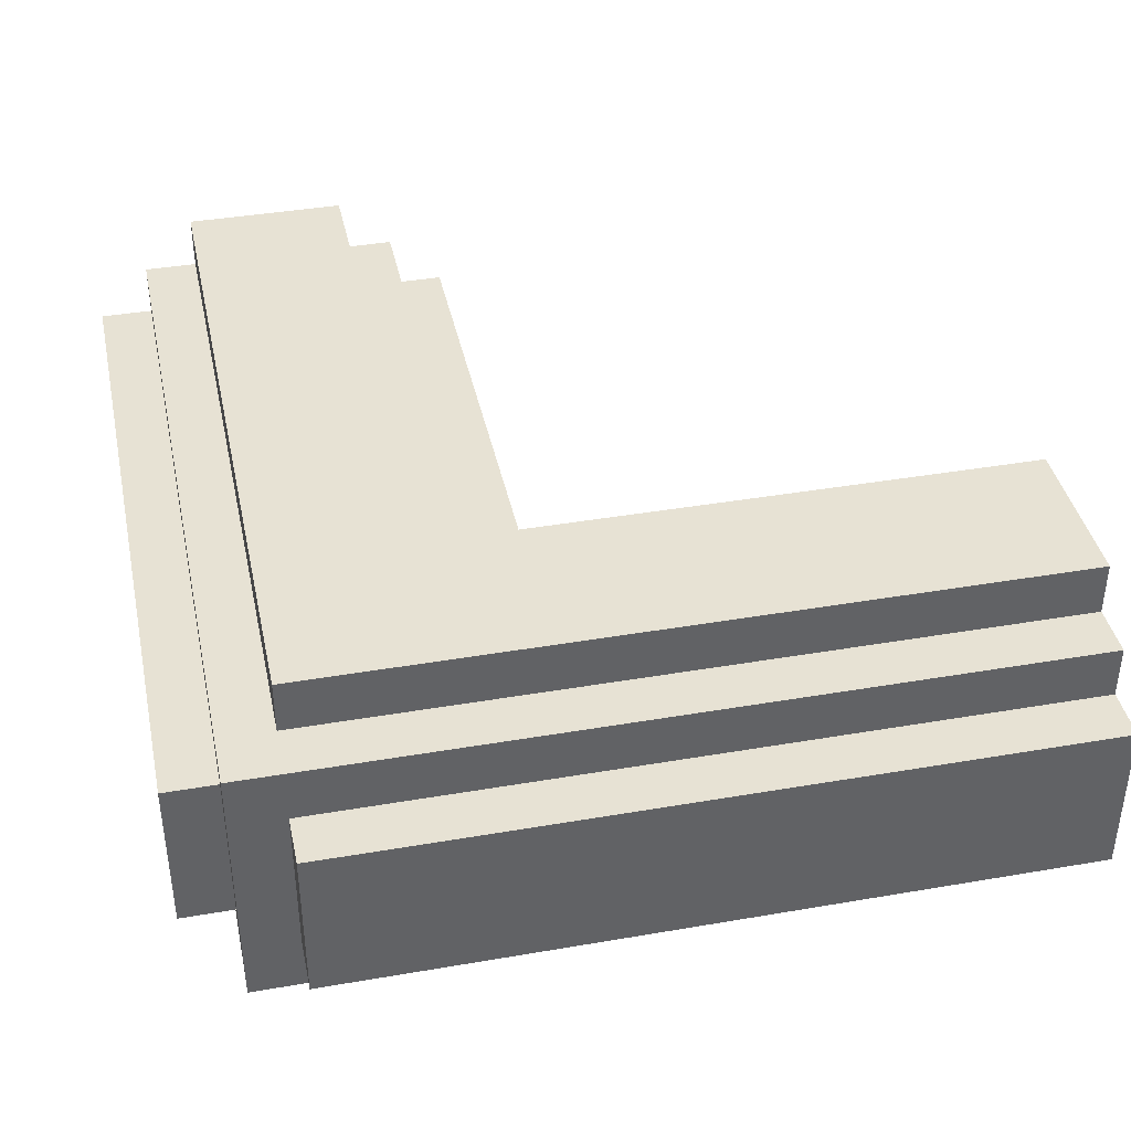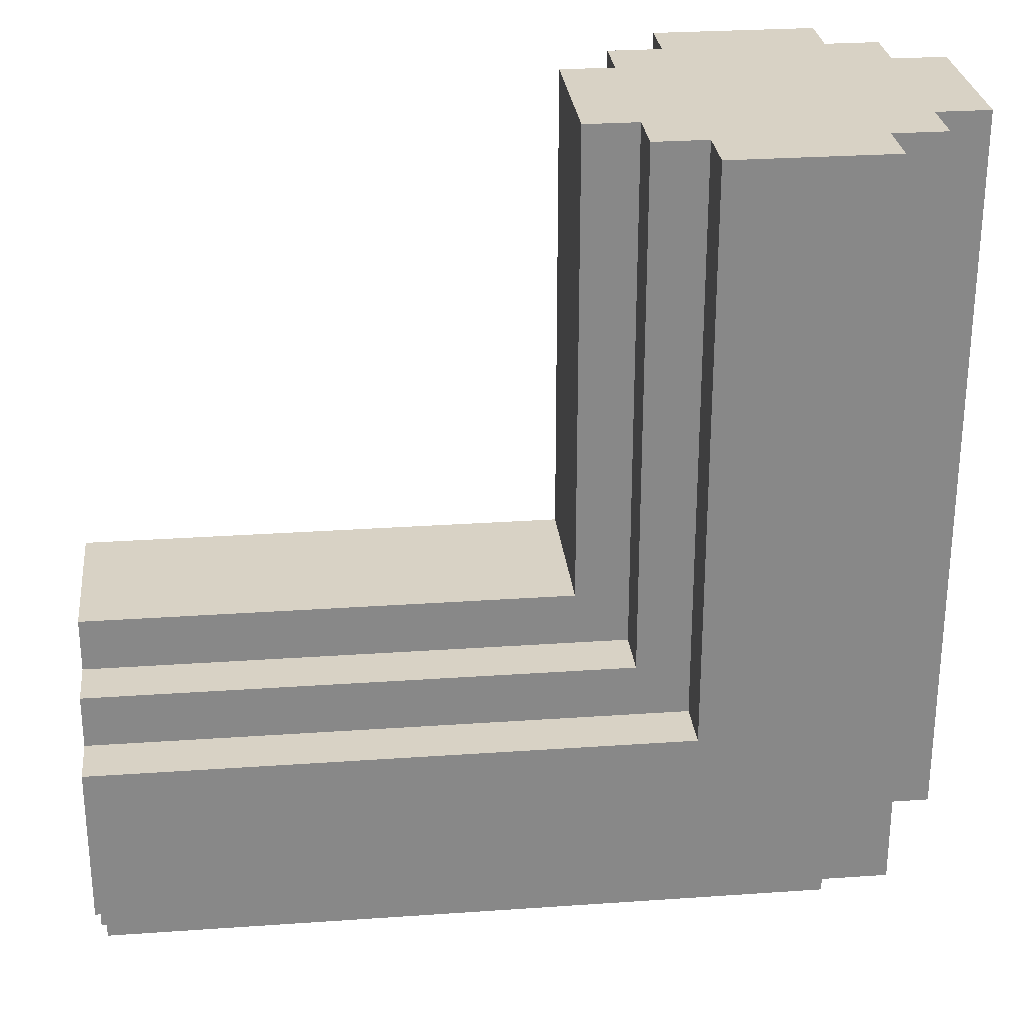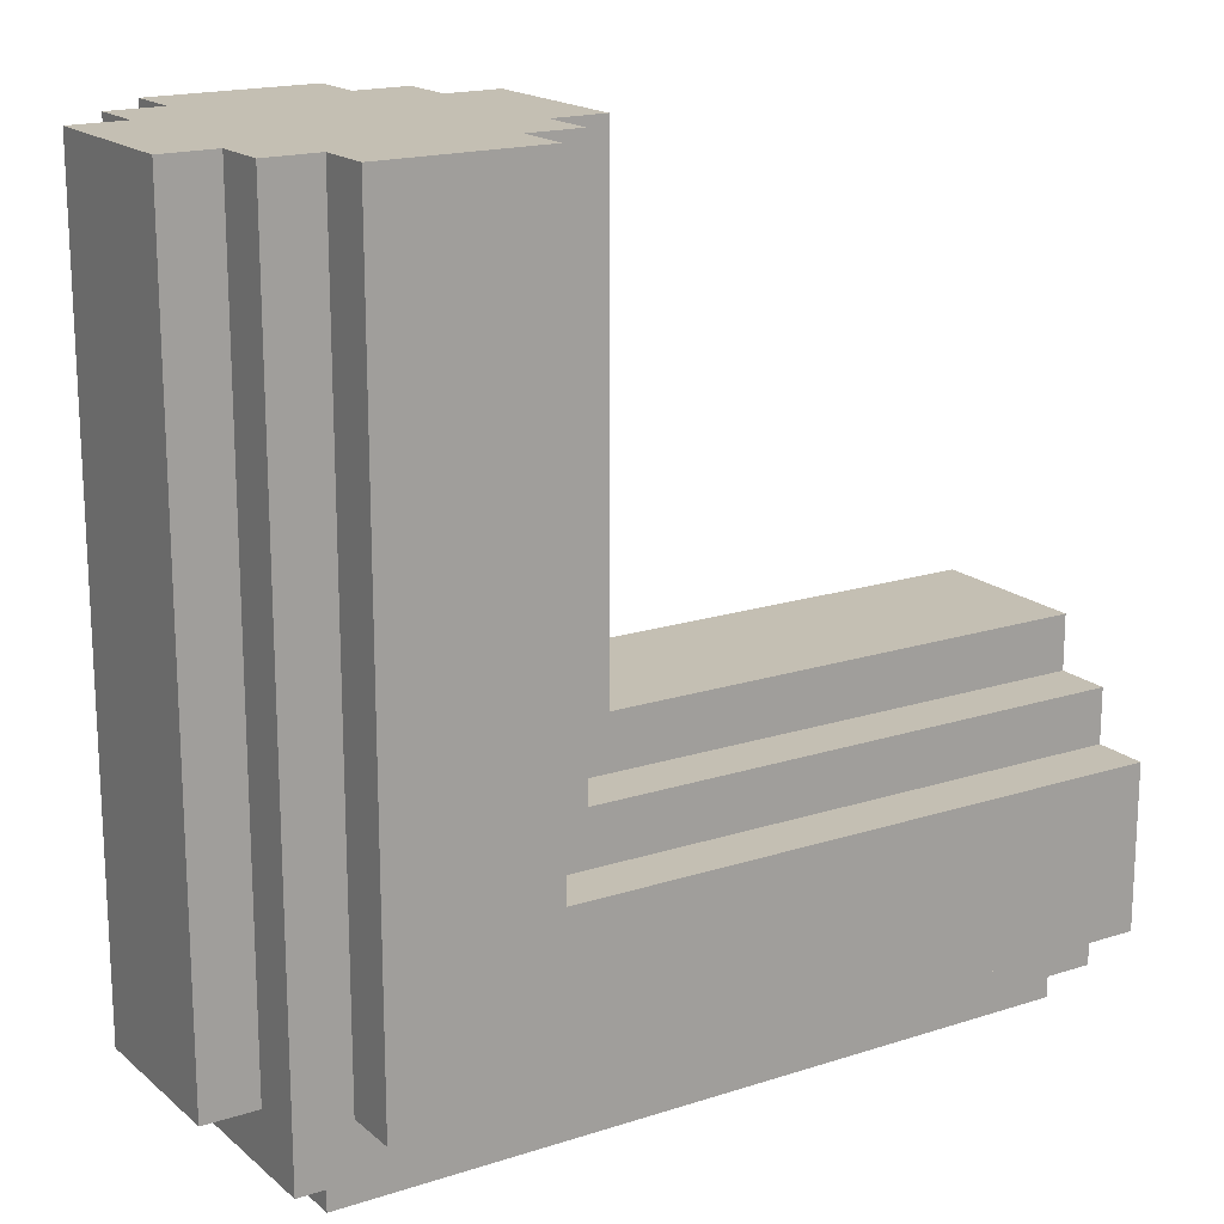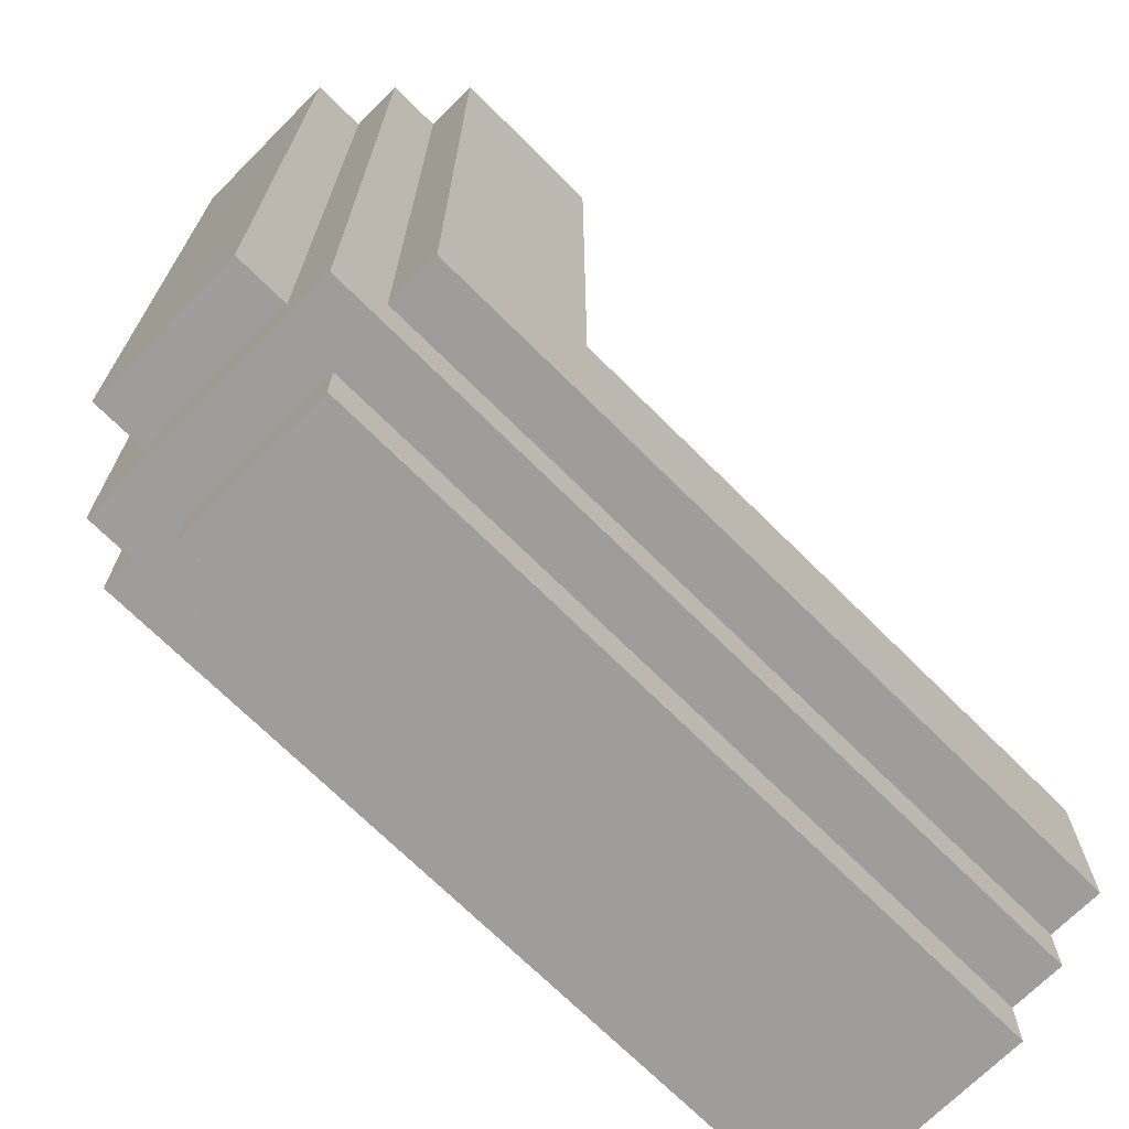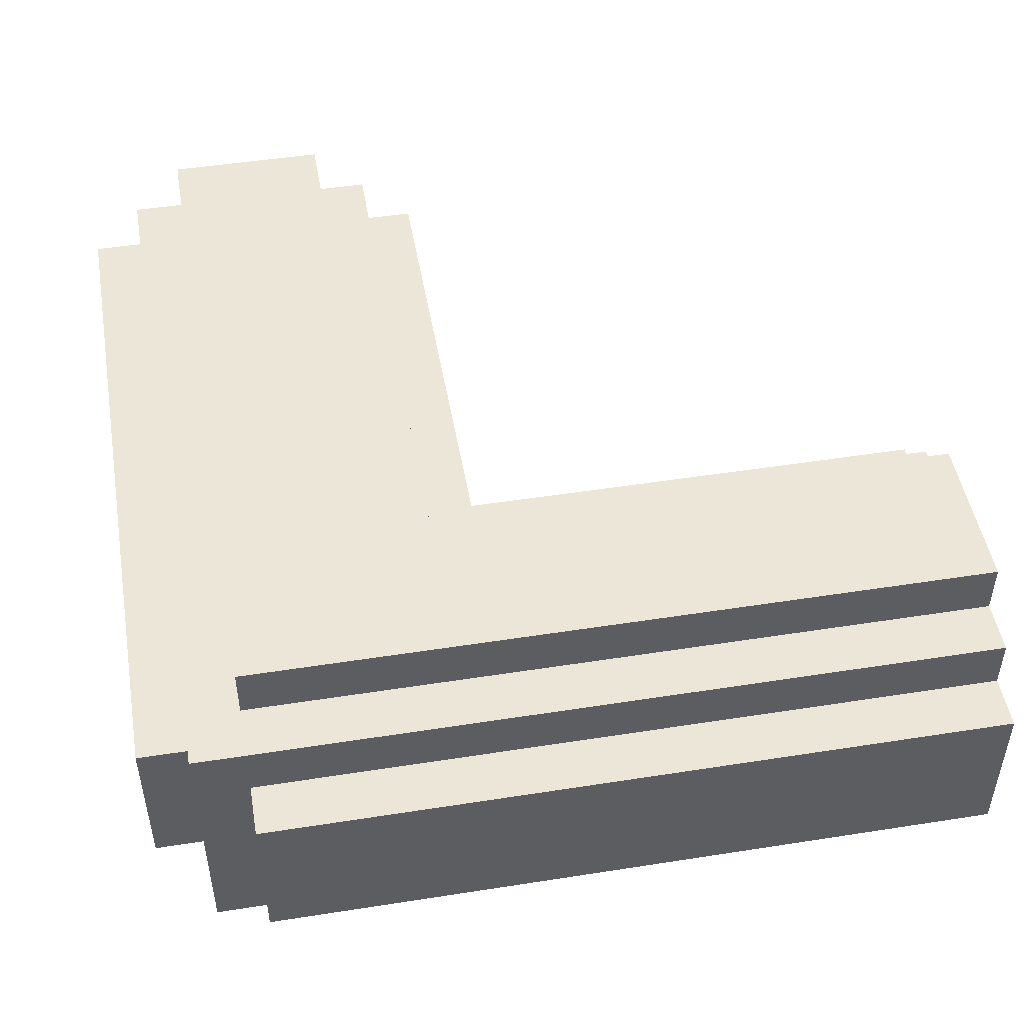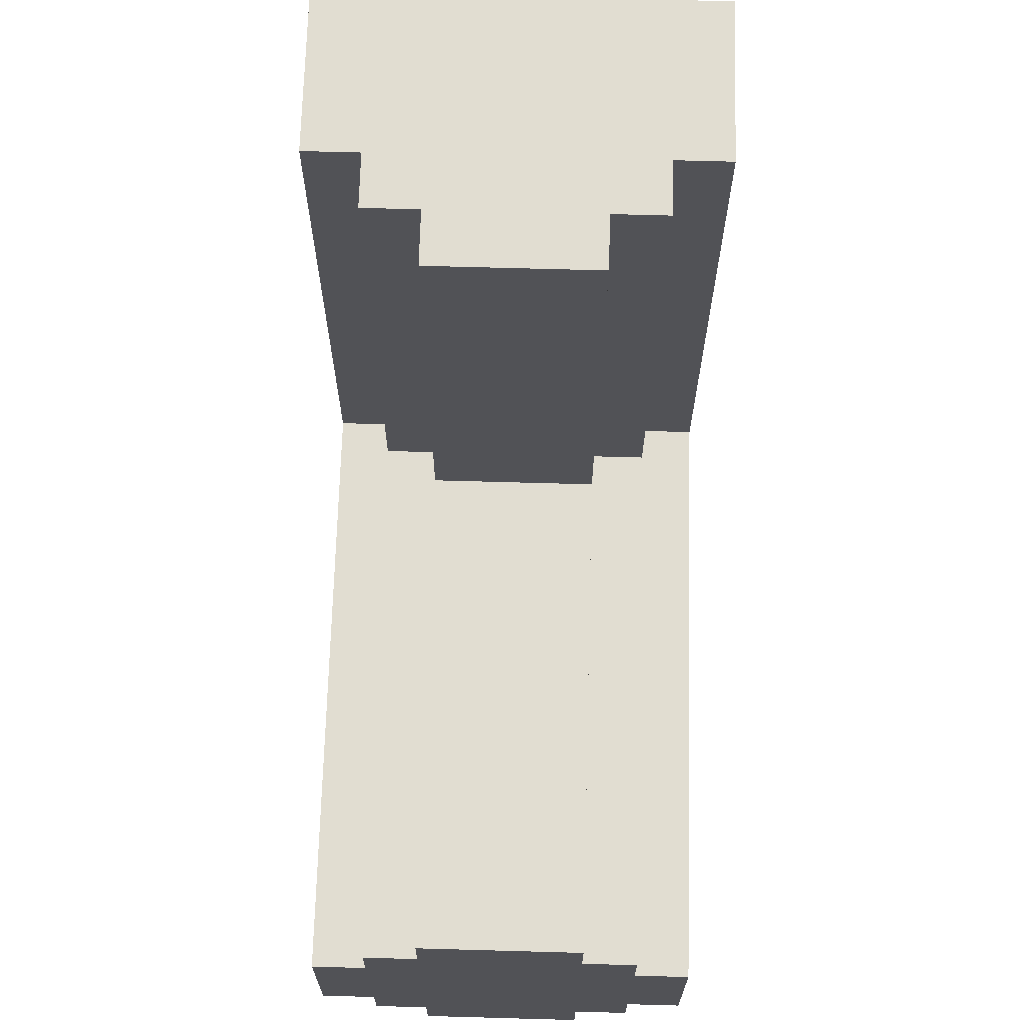
<metadata>
{"format":"obj","ext":"obj","renderer":"f3d","projection":"perspective","resolution":1024,"background":"white","views":[{"elev":39.9,"azim":-102.0,"up":"+Y"},{"elev":27.7,"azim":173.9,"up":"+Z"},{"elev":17.8,"azim":-32.4,"up":"+Z"},{"elev":-70.5,"azim":-44.9,"up":"+Z"},{"elev":48.7,"azim":-99.9,"up":"+Y"},{"elev":68.7,"azim":91.6,"up":"+Z"}]}
</metadata>
<code>
v -3.5 11 12.5
v -3.5 11 -1.5
v -3.5 12 12.5
v -3.5 12 -1.5
v -3.5 13 12.5
v -3.5 13 -1.5
v -3.5 14 12.5
v -3.5 14 -1.5
v -2.5 10 12.5
v -2.5 10 -2.5
v -2.5 11 12.5
v -2.5 11 -1.5
v -2.5 12 -1.5
v -2.5 12 -2.5
v -2.5 13 -1.5
v -2.5 13 -2.5
v -2.5 14 12.5
v -2.5 14 -1.5
v -2.5 15 12.5
v -2.5 15 -2.5
v -1.5 9 12.5
v -1.5 9 -1.5
v -1.5 10 12.5
v -1.5 10 -1.5
v -1.5 11 -2.5
v -1.5 11 -3.5
v -1.5 12 -2.5
v -1.5 12 -3.5
v -1.5 13 -2.5
v -1.5 13 -3.5
v -1.5 14 -2.5
v -1.5 14 -3.5
v -1.5 15 12.5
v -1.5 15 -1.5
v -1.5 16 12.5
v -1.5 16 -1.5
v 1.5 9 12.5
v 1.5 9 1.5
v 1.5 10 12.5
v 1.5 10 1.5
v 1.5 15 12.5
v 1.5 15 1.5
v 1.5 16 12.5
v 1.5 16 1.5
v 2.5 10 12.5
v 2.5 10 2.5
v 2.5 11 12.5
v 2.5 11 2.5
v 2.5 14 12.5
v 2.5 14 2.5
v 2.5 15 12.5
v 2.5 15 2.5
v 3.5 11 12.5
v 3.5 11 3.5
v 3.5 12 12.5
v 3.5 12 3.5
v 3.5 13 12.5
v 3.5 13 3.5
v 3.5 14 12.5
v 3.5 14 3.5
v 12.5 9 1.5
v 12.5 9 0.5
v 12.5 9 -0.5
v 12.5 9 -1.5
v 12.5 10 2.5
v 12.5 10 1.5
v 12.5 10 0.5
v 12.5 10 -0.5
v 12.5 10 -1.5
v 12.5 10 -2.5
v 12.5 11 3.5
v 12.5 11 2.5
v 12.5 11 -2.5
v 12.5 11 -3.5
v 12.5 12 3.5
v 12.5 12 2.5
v 12.5 12 -2.5
v 12.5 12 -3.5
v 12.5 13 3.5
v 12.5 13 2.5
v 12.5 13 -2.5
v 12.5 13 -3.5
v 12.5 14 3.5
v 12.5 14 2.5
v 12.5 14 -2.5
v 12.5 14 -3.5
v 12.5 15 2.5
v 12.5 15 1.5
v 12.5 15 0.5
v 12.5 15 -0.5
v 12.5 15 -1.5
v 12.5 15 -2.5
v 12.5 16 1.5
v 12.5 16 0.5
v 12.5 16 -0.5
v 12.5 16 -1.5
v -3.5 11 12.5
v -3.5 12 12.5
v -3.5 13 12.5
v -3.5 14 12.5
v -2.5 10 12.5
v -2.5 11 12.5
v -2.5 12 12.5
v -2.5 13 12.5
v -2.5 14 12.5
v -2.5 15 12.5
v -1.5 9 12.5
v -1.5 10 12.5
v -1.5 15 12.5
v -1.5 16 12.5
v -0.5 9 12.5
v -0.5 10 12.5
v -0.5 15 12.5
v -0.5 16 12.5
v 0.5 9 12.5
v 0.5 10 12.5
v 0.5 15 12.5
v 0.5 16 12.5
v 1.5 9 12.5
v 1.5 10 12.5
v 1.5 15 12.5
v 1.5 16 12.5
v 2.5 10 12.5
v 2.5 11 12.5
v 2.5 12 12.5
v 2.5 13 12.5
v 2.5 14 12.5
v 2.5 15 12.5
v 3.5 11 12.5
v 3.5 12 12.5
v 3.5 13 12.5
v 3.5 14 12.5
v 3.5 11 3.5
v 3.5 12 3.5
v 3.5 13 3.5
v 3.5 14 3.5
v 12.5 11 3.5
v 12.5 12 3.5
v 12.5 13 3.5
v 12.5 14 3.5
v 2.5 10 2.5
v 2.5 11 2.5
v 2.5 14 2.5
v 2.5 15 2.5
v 12.5 10 2.5
v 12.5 11 2.5
v 12.5 14 2.5
v 12.5 15 2.5
v 1.5 9 1.5
v 1.5 10 1.5
v 1.5 15 1.5
v 1.5 16 1.5
v 12.5 9 1.5
v 12.5 10 1.5
v 12.5 15 1.5
v 12.5 16 1.5
v -3.5 11 -1.5
v -3.5 12 -1.5
v -3.5 13 -1.5
v -3.5 14 -1.5
v -2.5 11 -1.5
v -2.5 12 -1.5
v -2.5 13 -1.5
v -2.5 14 -1.5
v -1.5 9 -1.5
v -1.5 10 -1.5
v -1.5 15 -1.5
v -1.5 16 -1.5
v 12.5 9 -1.5
v 12.5 10 -1.5
v 12.5 15 -1.5
v 12.5 16 -1.5
v -2.5 10 -2.5
v -2.5 12 -2.5
v -2.5 13 -2.5
v -2.5 15 -2.5
v -1.5 11 -2.5
v -1.5 12 -2.5
v -1.5 13 -2.5
v -1.5 14 -2.5
v 12.5 10 -2.5
v 12.5 11 -2.5
v 12.5 14 -2.5
v 12.5 15 -2.5
v -1.5 11 -3.5
v -1.5 12 -3.5
v -1.5 13 -3.5
v -1.5 14 -3.5
v 12.5 11 -3.5
v 12.5 12 -3.5
v 12.5 13 -3.5
v 12.5 14 -3.5
v -1.5 9 12.5
v -0.5 9 12.5
v 0.5 9 12.5
v 1.5 9 12.5
v 1.5 9 1.5
v 12.5 9 1.5
v 0.5 9 0.5
v 12.5 9 0.5
v -0.5 9 -0.5
v 12.5 9 -0.5
v -1.5 9 -1.5
v 12.5 9 -1.5
v -2.5 10 12.5
v -1.5 10 12.5
v 1.5 10 12.5
v 2.5 10 12.5
v 2.5 10 2.5
v 12.5 10 2.5
v 1.5 10 1.5
v 12.5 10 1.5
v -1.5 10 -1.5
v 12.5 10 -1.5
v -2.5 10 -2.5
v 12.5 10 -2.5
v -3.5 11 12.5
v -2.5 11 12.5
v 2.5 11 12.5
v 3.5 11 12.5
v 3.5 11 3.5
v 12.5 11 3.5
v 2.5 11 2.5
v 12.5 11 2.5
v -3.5 11 -1.5
v -2.5 11 -1.5
v -1.5 11 -2.5
v 12.5 11 -2.5
v -1.5 11 -3.5
v 12.5 11 -3.5
v -3.5 14 12.5
v -2.5 14 12.5
v 2.5 14 12.5
v 3.5 14 12.5
v 3.5 14 3.5
v 12.5 14 3.5
v 2.5 14 2.5
v 12.5 14 2.5
v -3.5 14 -1.5
v -2.5 14 -1.5
v -1.5 14 -2.5
v 12.5 14 -2.5
v -1.5 14 -3.5
v 12.5 14 -3.5
v -2.5 15 12.5
v -1.5 15 12.5
v 1.5 15 12.5
v 2.5 15 12.5
v 2.5 15 2.5
v 12.5 15 2.5
v 1.5 15 1.5
v 12.5 15 1.5
v -1.5 15 -1.5
v 12.5 15 -1.5
v -2.5 15 -2.5
v 12.5 15 -2.5
v -1.5 16 12.5
v -0.5 16 12.5
v 0.5 16 12.5
v 1.5 16 12.5
v 1.5 16 1.5
v 12.5 16 1.5
v 0.5 16 0.5
v 12.5 16 0.5
v -0.5 16 -0.5
v 12.5 16 -0.5
v -1.5 16 -1.5
v 12.5 16 -1.5
f 3 2 1
f 4 2 3
f 5 4 3
f 6 4 5
f 7 6 5
f 8 6 7
f 11 10 9
f 12 10 11
f 13 10 12
f 14 10 13
f 15 14 13
f 16 14 15
f 18 16 15
f 19 18 17
f 20 16 18
f 20 18 19
f 23 22 21
f 24 22 23
f 27 26 25
f 28 26 27
f 29 28 27
f 30 28 29
f 31 30 29
f 32 30 31
f 35 34 33
f 36 34 35
f 37 38 39
f 39 38 40
f 41 42 43
f 43 42 44
f 45 46 47
f 47 46 48
f 49 50 51
f 51 50 52
f 53 54 55
f 55 54 56
f 55 56 57
f 57 56 58
f 57 58 59
f 59 58 60
f 61 62 66
f 62 63 67
f 66 62 67
f 63 64 68
f 67 63 68
f 68 64 69
f 66 67 72
f 69 70 72
f 68 69 72
f 67 68 72
f 65 66 72
f 72 70 73
f 71 72 75
f 73 74 75
f 72 73 75
f 75 74 76
f 76 74 77
f 77 74 78
f 75 76 79
f 76 77 80
f 79 76 80
f 77 78 81
f 80 77 81
f 81 78 82
f 79 80 83
f 80 81 83
f 81 82 83
f 83 82 84
f 84 82 85
f 85 82 86
f 84 85 87
f 87 85 88
f 88 85 89
f 89 85 90
f 90 85 91
f 91 85 92
f 88 89 93
f 89 90 94
f 93 89 94
f 90 91 95
f 94 90 95
f 95 91 96
f 102 98 97
f 103 99 98
f 103 98 102
f 104 100 99
f 104 99 103
f 105 100 104
f 108 103 102
f 108 106 105
f 108 105 104
f 108 104 103
f 108 102 101
f 109 106 108
f 111 108 107
f 111 110 109
f 111 109 108
f 112 110 111
f 113 110 112
f 114 110 113
f 115 112 111
f 116 113 112
f 116 112 115
f 117 114 113
f 117 113 116
f 118 114 117
f 119 116 115
f 119 117 116
f 119 118 117
f 120 118 119
f 121 118 120
f 122 118 121
f 123 121 120
f 124 121 123
f 125 121 124
f 126 121 125
f 127 121 126
f 128 121 127
f 129 125 124
f 130 126 125
f 130 125 129
f 131 127 126
f 131 126 130
f 132 127 131
f 137 134 133
f 138 135 134
f 138 134 137
f 139 136 135
f 139 135 138
f 140 136 139
f 145 142 141
f 146 142 145
f 147 144 143
f 148 144 147
f 153 150 149
f 154 150 153
f 155 152 151
f 156 152 155
f 157 158 161
f 158 159 162
f 161 158 162
f 159 160 163
f 162 159 163
f 163 160 164
f 165 166 169
f 169 166 170
f 167 168 171
f 171 168 172
f 173 174 177
f 174 175 178
f 177 174 178
f 175 176 179
f 178 175 179
f 179 176 180
f 173 177 181
f 181 177 182
f 180 176 183
f 183 176 184
f 185 186 189
f 186 187 190
f 189 186 190
f 187 188 191
f 190 187 191
f 191 188 192
f 197 196 195
f 199 195 194
f 199 198 197
f 199 197 195
f 200 198 199
f 201 194 193
f 201 199 194
f 201 200 199
f 202 200 201
f 203 201 193
f 203 202 201
f 204 202 203
f 209 208 207
f 211 209 207
f 211 210 209
f 212 210 211
f 213 206 205
f 215 213 205
f 215 214 213
f 216 214 215
f 221 220 219
f 223 221 219
f 223 222 221
f 224 222 223
f 225 218 217
f 226 218 225
f 229 228 227
f 230 228 229
f 233 234 235
f 233 235 237
f 235 236 237
f 237 236 238
f 231 232 239
f 239 232 240
f 241 242 243
f 243 242 244
f 247 248 249
f 247 249 251
f 249 250 251
f 251 250 252
f 245 246 253
f 245 253 255
f 253 254 255
f 255 254 256
f 259 260 261
f 258 259 263
f 261 262 263
f 259 261 263
f 263 262 264
f 257 258 265
f 258 263 265
f 263 264 265
f 265 264 266
f 257 265 267
f 265 266 267
f 267 266 268

</code>
